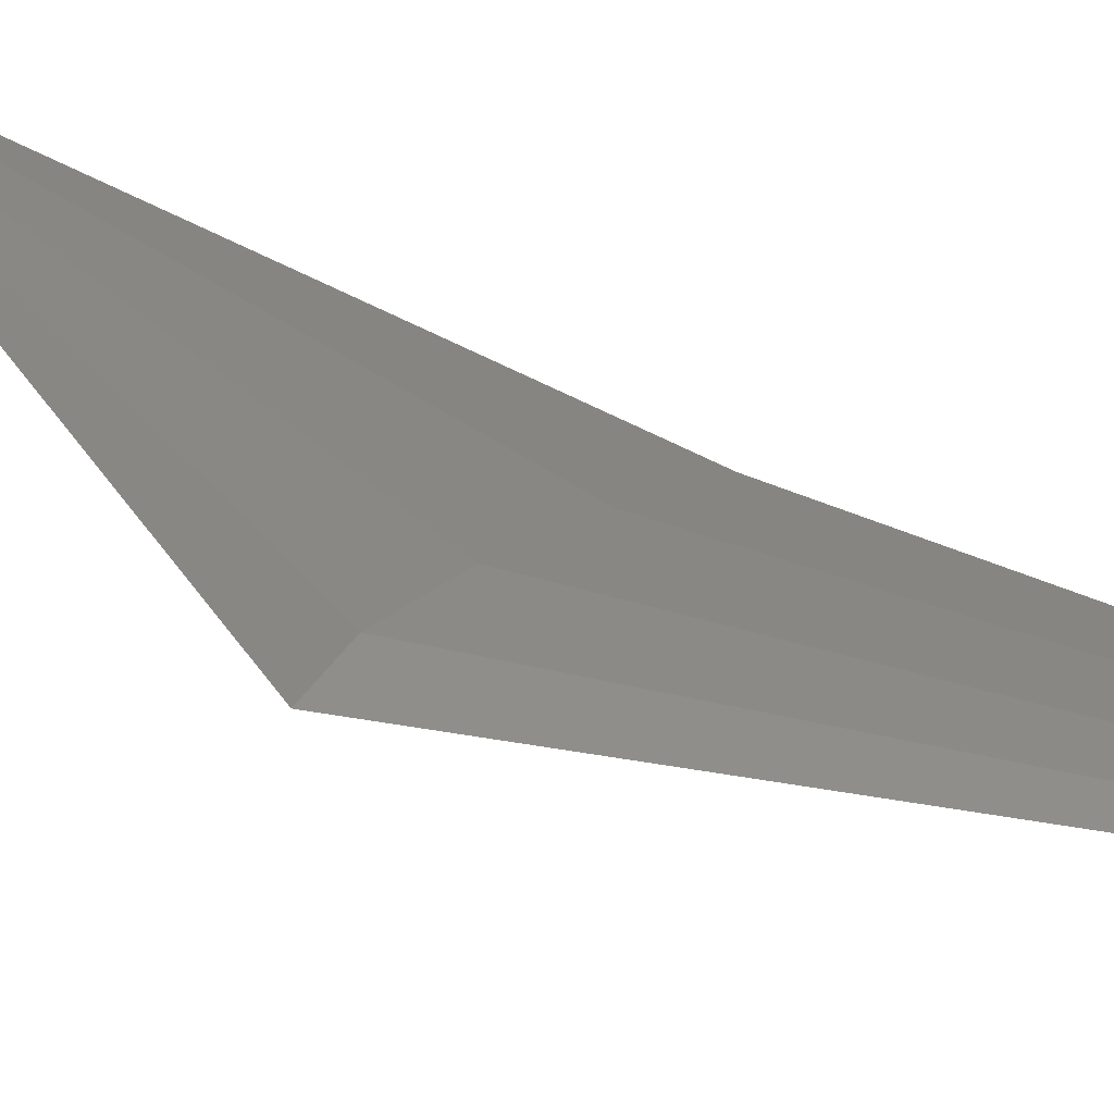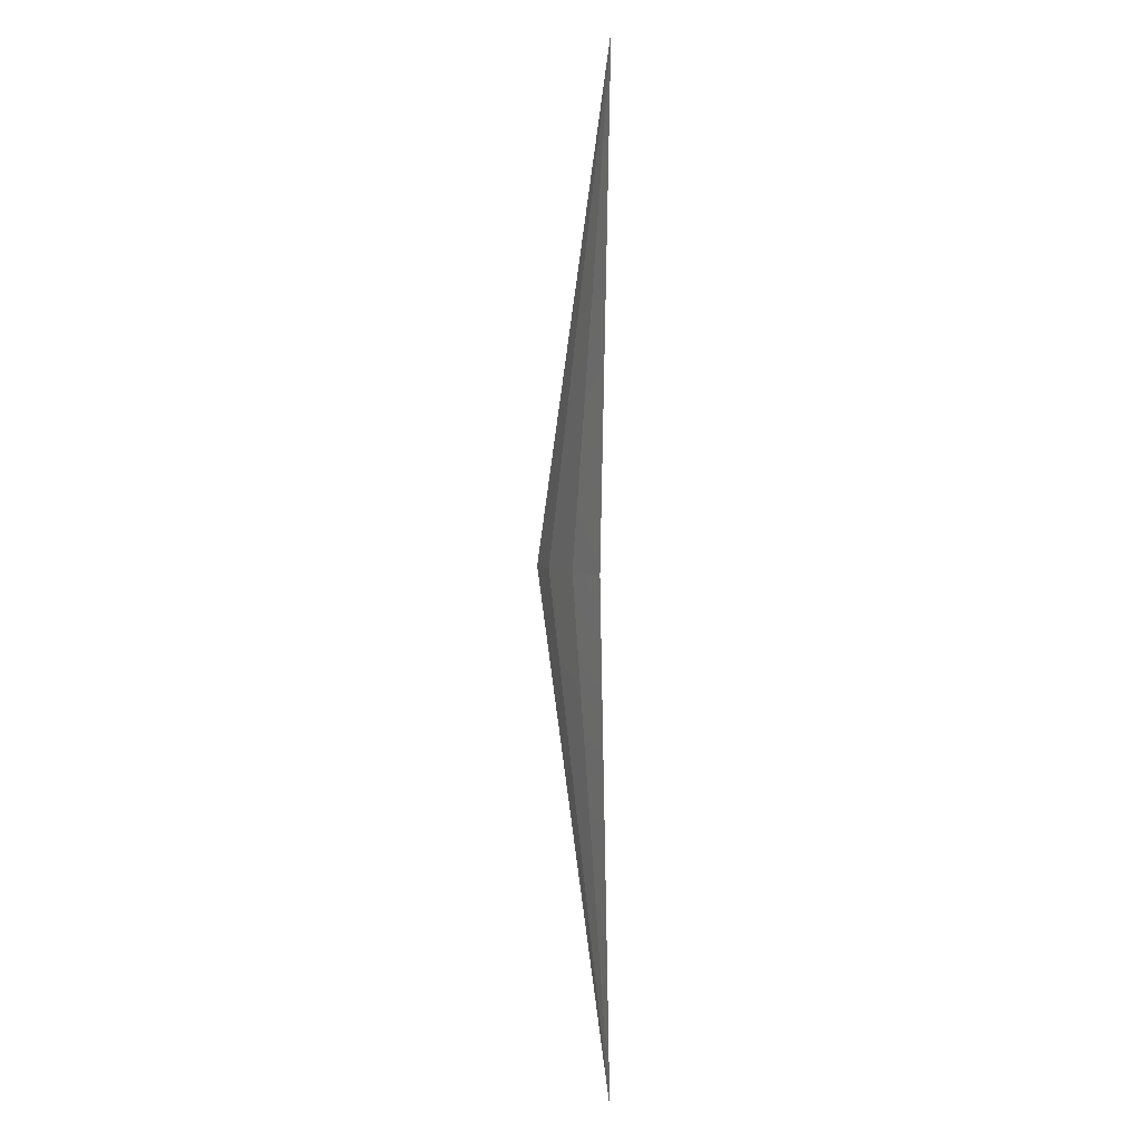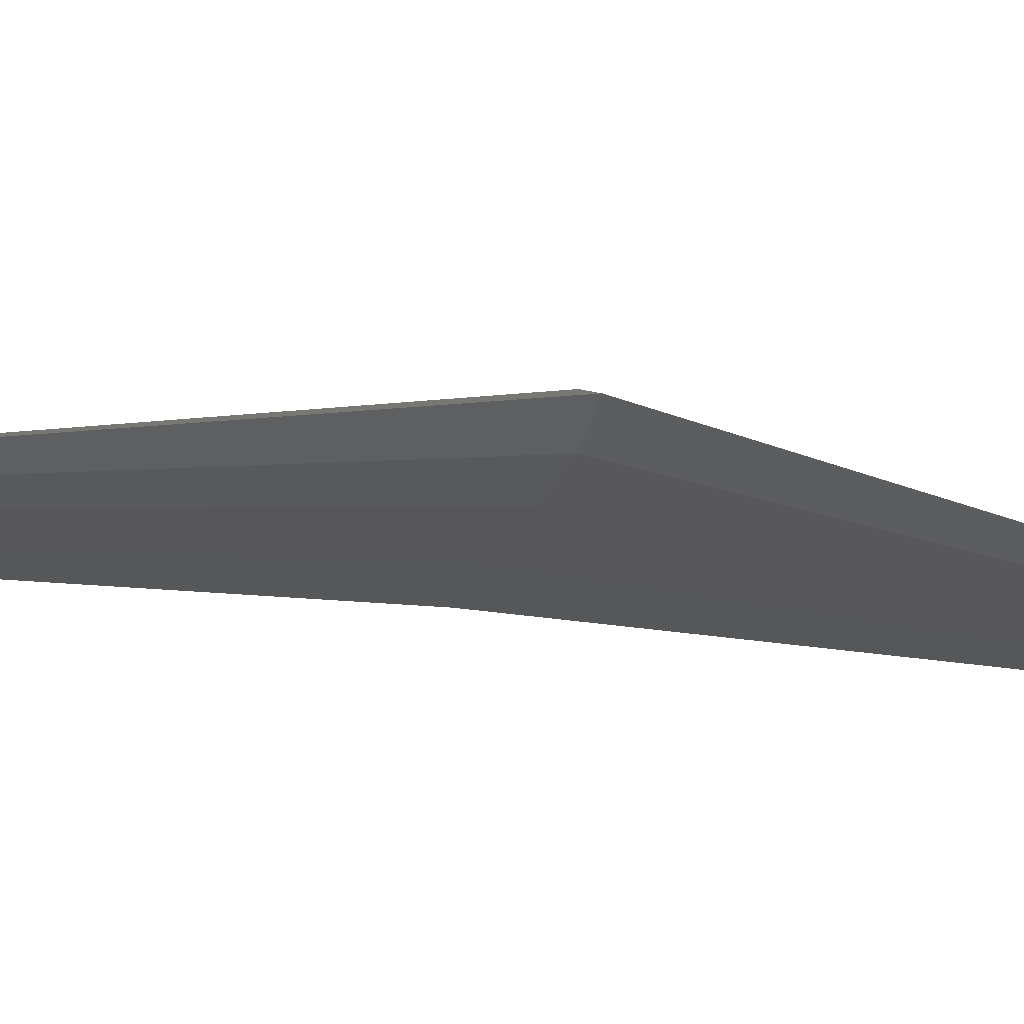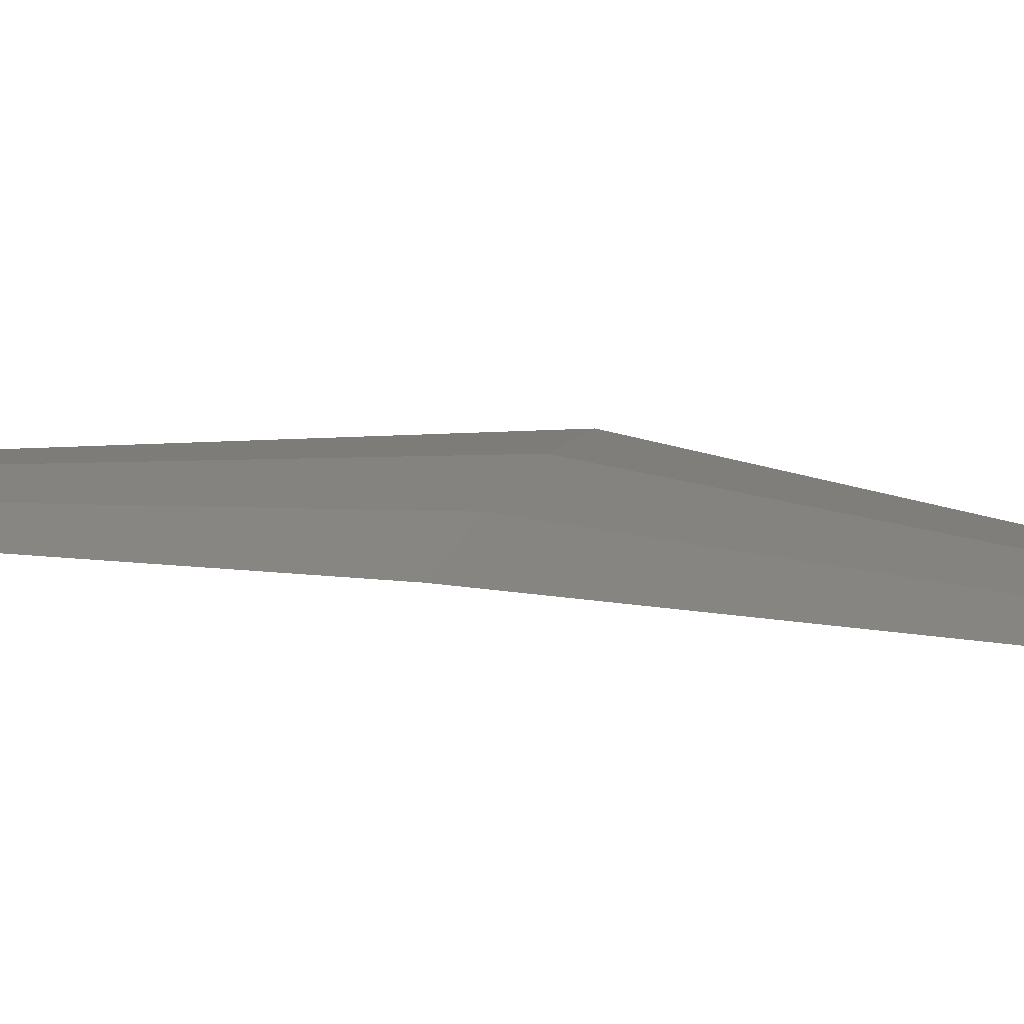
<metadata>
{"format":"stl","ext":"stl","renderer":"f3d","projection":"perspective","resolution":1024,"background":"white","views":[{"elev":28.2,"azim":-48.2,"up":"+Z"},{"elev":3.5,"azim":73.2,"up":"+Y"},{"elev":-21.0,"azim":-104.0,"up":"+Z"},{"elev":13.7,"azim":109.2,"up":"+Z"}]}
</metadata>
<code>
# stl→obj: 90 verts, 176 faces
v 4 0 0
v 3.21 1.989 -0.06413
v 4.127 1.989 0
v 2.855 0 -0.08006
v 2.229 1.989 -0.1208
v 1.63 0 -0.1508
v 0.6193 0 -0.1648
v 1.419 1.989 -0.132
v 0 0 0
v 0.9229 1.989 0
v 1.396 1.989 0.2105
v 0.591 0 0.2628
v 2.216 1.989 0.2495
v 1.614 0 0.3115
v 2.853 0 0.1976
v 3.209 1.989 0.1583
v 3.64 4.395 -0.04487
v 4.281 4.395 0
v 2.953 4.395 -0.08454
v 2.386 4.395 -0.09238
v 2.039 4.395 0
v 2.371 4.395 0.1473
v 2.944 4.395 0.1746
v 3.638 4.395 0.1107
v 4.045 6.667 -0.02669
v 4.426 6.667 0
v 3.636 6.667 -0.05028
v 3.3 6.667 -0.05494
v 3.093 6.667 0
v 3.29 6.667 0.0876
v 3.631 6.667 0.1038
v 4.044 6.667 0.06586
v 4.347 8.361 -0.01312
v 4.535 8.361 0
v 4.146 8.361 -0.02472
v 3.981 8.361 -0.02702
v 3.879 8.361 0
v 3.976 8.361 0.04308
v 4.144 8.361 0.05106
v 4.347 8.361 0.03239
v 4.535 9.415 -0.00468
v 4.602 9.415 0
v 4.464 9.415 -0.008816
v 4.405 9.415 -0.009634
v 4.369 9.415 0
v 4.403 9.415 0.01536
v 4.463 9.415 0.01821
v 4.535 9.415 0.01155
v 4.64 10 0
v 4.127 -1.989 0
v 3.21 -1.989 -0.06413
v 2.229 -1.989 -0.1208
v 1.419 -1.989 -0.132
v 0.9229 -1.989 0
v 1.396 -1.989 0.2105
v 2.216 -1.989 0.2495
v 3.209 -1.989 0.1583
v 4.281 -4.395 0
v 3.64 -4.395 -0.04487
v 2.953 -4.395 -0.08454
v 2.386 -4.395 -0.09238
v 2.039 -4.395 0
v 2.371 -4.395 0.1473
v 2.944 -4.395 0.1746
v 3.638 -4.395 0.1107
v 4.426 -6.667 0
v 4.045 -6.667 -0.02669
v 3.636 -6.667 -0.05028
v 3.3 -6.667 -0.05494
v 3.093 -6.667 0
v 3.29 -6.667 0.0876
v 3.631 -6.667 0.1038
v 4.044 -6.667 0.06586
v 4.535 -8.361 0
v 4.347 -8.361 -0.01312
v 4.146 -8.361 -0.02472
v 3.981 -8.361 -0.02702
v 3.879 -8.361 0
v 3.976 -8.361 0.04308
v 4.144 -8.361 0.05106
v 4.347 -8.361 0.03239
v 4.602 -9.415 0
v 4.535 -9.415 -0.00468
v 4.464 -9.415 -0.008816
v 4.405 -9.415 -0.009634
v 4.369 -9.415 0
v 4.403 -9.415 0.01536
v 4.463 -9.415 0.01821
v 4.535 -9.415 0.01155
v 4.64 -10 0
f 1 2 3
f 1 4 2
f 4 5 2
f 4 6 5
f 6 7 5
f 5 7 8
f 7 9 8
f 8 9 10
f 9 11 10
f 9 12 11
f 12 13 11
f 12 14 13
f 14 15 13
f 13 15 16
f 15 1 16
f 16 1 3
f 3 17 18
f 3 2 17
f 2 19 17
f 2 5 19
f 5 8 19
f 19 8 20
f 8 10 20
f 20 10 21
f 10 22 21
f 10 11 22
f 11 23 22
f 11 13 23
f 13 16 23
f 23 16 24
f 16 3 24
f 24 3 18
f 18 25 26
f 18 17 25
f 17 27 25
f 17 19 27
f 19 20 27
f 27 20 28
f 20 21 28
f 28 21 29
f 21 30 29
f 21 22 30
f 22 31 30
f 22 23 31
f 23 24 31
f 31 24 32
f 24 18 32
f 32 18 26
f 26 33 34
f 26 25 33
f 25 35 33
f 25 27 35
f 27 28 35
f 35 28 36
f 28 29 36
f 36 29 37
f 29 38 37
f 29 30 38
f 30 39 38
f 30 31 39
f 31 32 39
f 39 32 40
f 32 26 40
f 40 26 34
f 34 41 42
f 34 33 41
f 33 43 41
f 33 35 43
f 35 36 43
f 43 36 44
f 36 37 44
f 44 37 45
f 37 46 45
f 37 38 46
f 38 47 46
f 38 39 47
f 39 40 47
f 47 40 48
f 40 34 48
f 48 34 42
f 42 41 49
f 41 43 49
f 43 44 49
f 44 45 49
f 45 46 49
f 46 47 49
f 47 48 49
f 48 42 49
f 1 50 51
f 1 51 4
f 4 51 52
f 4 52 6
f 6 52 7
f 52 53 7
f 7 53 9
f 53 54 9
f 9 54 55
f 9 55 12
f 12 55 56
f 12 56 14
f 14 56 15
f 56 57 15
f 15 57 1
f 57 50 1
f 50 58 59
f 50 59 51
f 51 59 60
f 51 60 52
f 52 60 53
f 60 61 53
f 53 61 54
f 61 62 54
f 54 62 63
f 54 63 55
f 55 63 64
f 55 64 56
f 56 64 57
f 64 65 57
f 57 65 50
f 65 58 50
f 58 66 67
f 58 67 59
f 59 67 68
f 59 68 60
f 60 68 61
f 68 69 61
f 61 69 62
f 69 70 62
f 62 70 71
f 62 71 63
f 63 71 72
f 63 72 64
f 64 72 65
f 72 73 65
f 65 73 58
f 73 66 58
f 66 74 75
f 66 75 67
f 67 75 76
f 67 76 68
f 68 76 69
f 76 77 69
f 69 77 70
f 77 78 70
f 70 78 79
f 70 79 71
f 71 79 80
f 71 80 72
f 72 80 73
f 80 81 73
f 73 81 66
f 81 74 66
f 74 82 83
f 74 83 75
f 75 83 84
f 75 84 76
f 76 84 77
f 84 85 77
f 77 85 78
f 85 86 78
f 78 86 87
f 78 87 79
f 79 87 88
f 79 88 80
f 80 88 81
f 88 89 81
f 81 89 74
f 89 82 74
f 82 90 83
f 83 90 84
f 84 90 85
f 85 90 86
f 86 90 87
f 87 90 88
f 88 90 89
f 89 90 82

</code>
